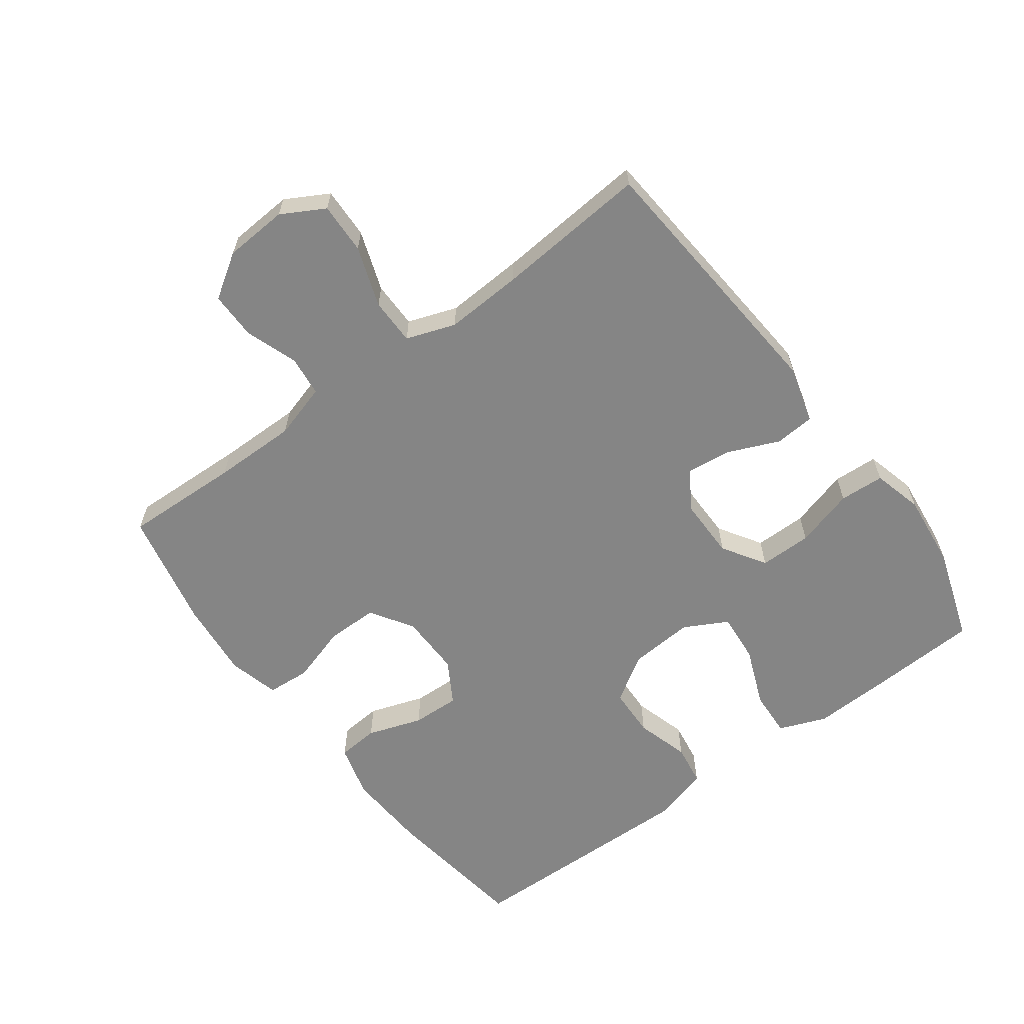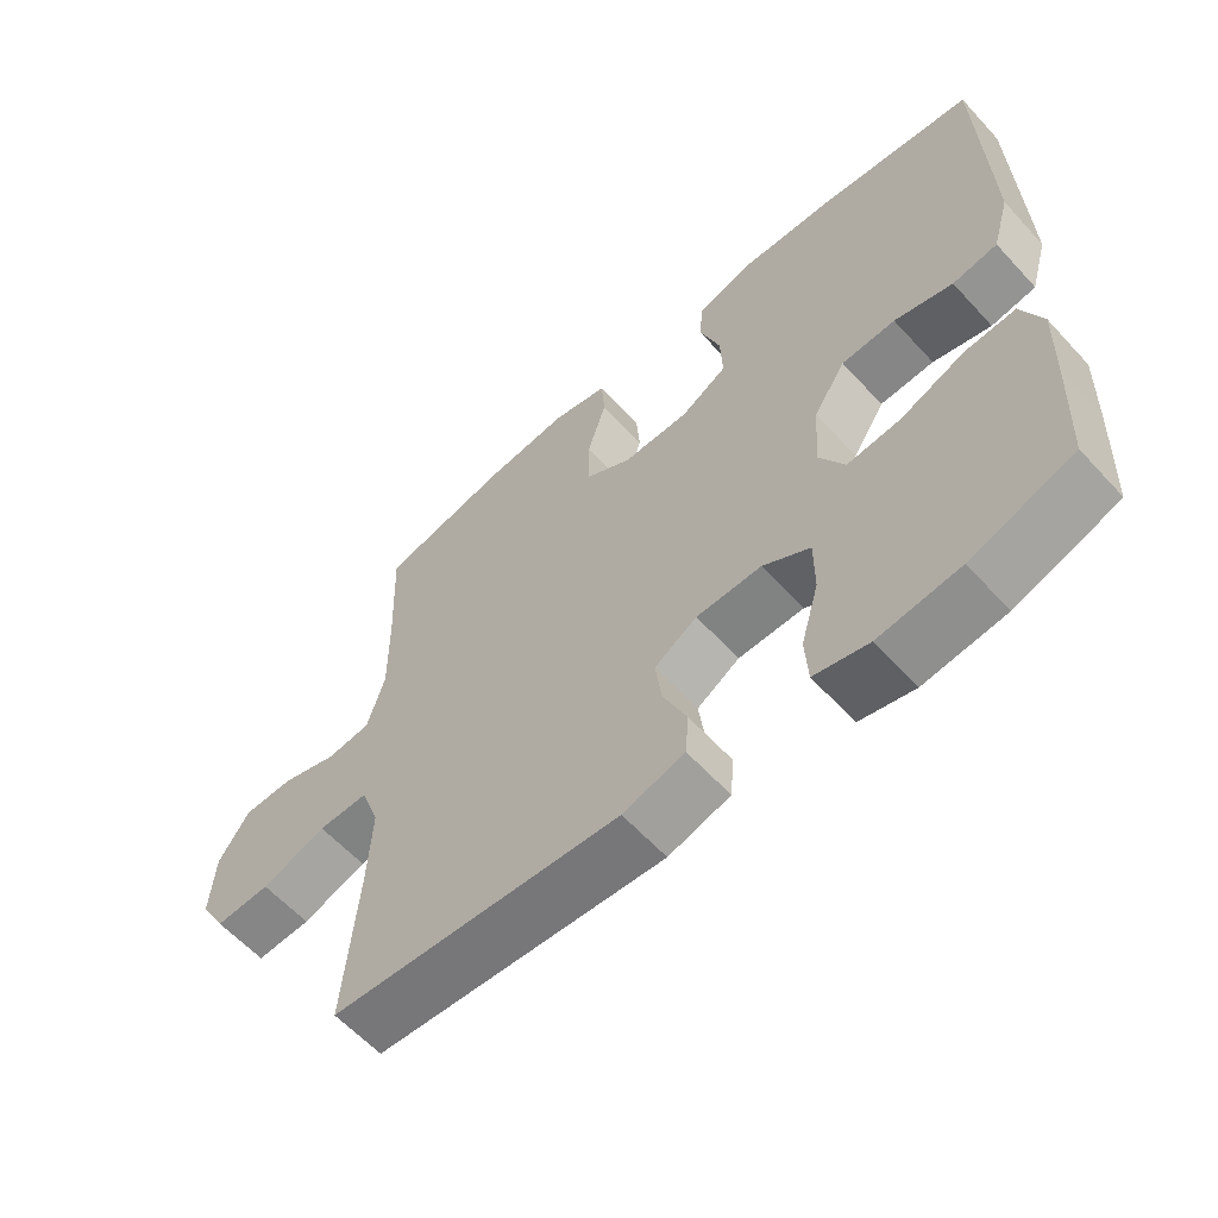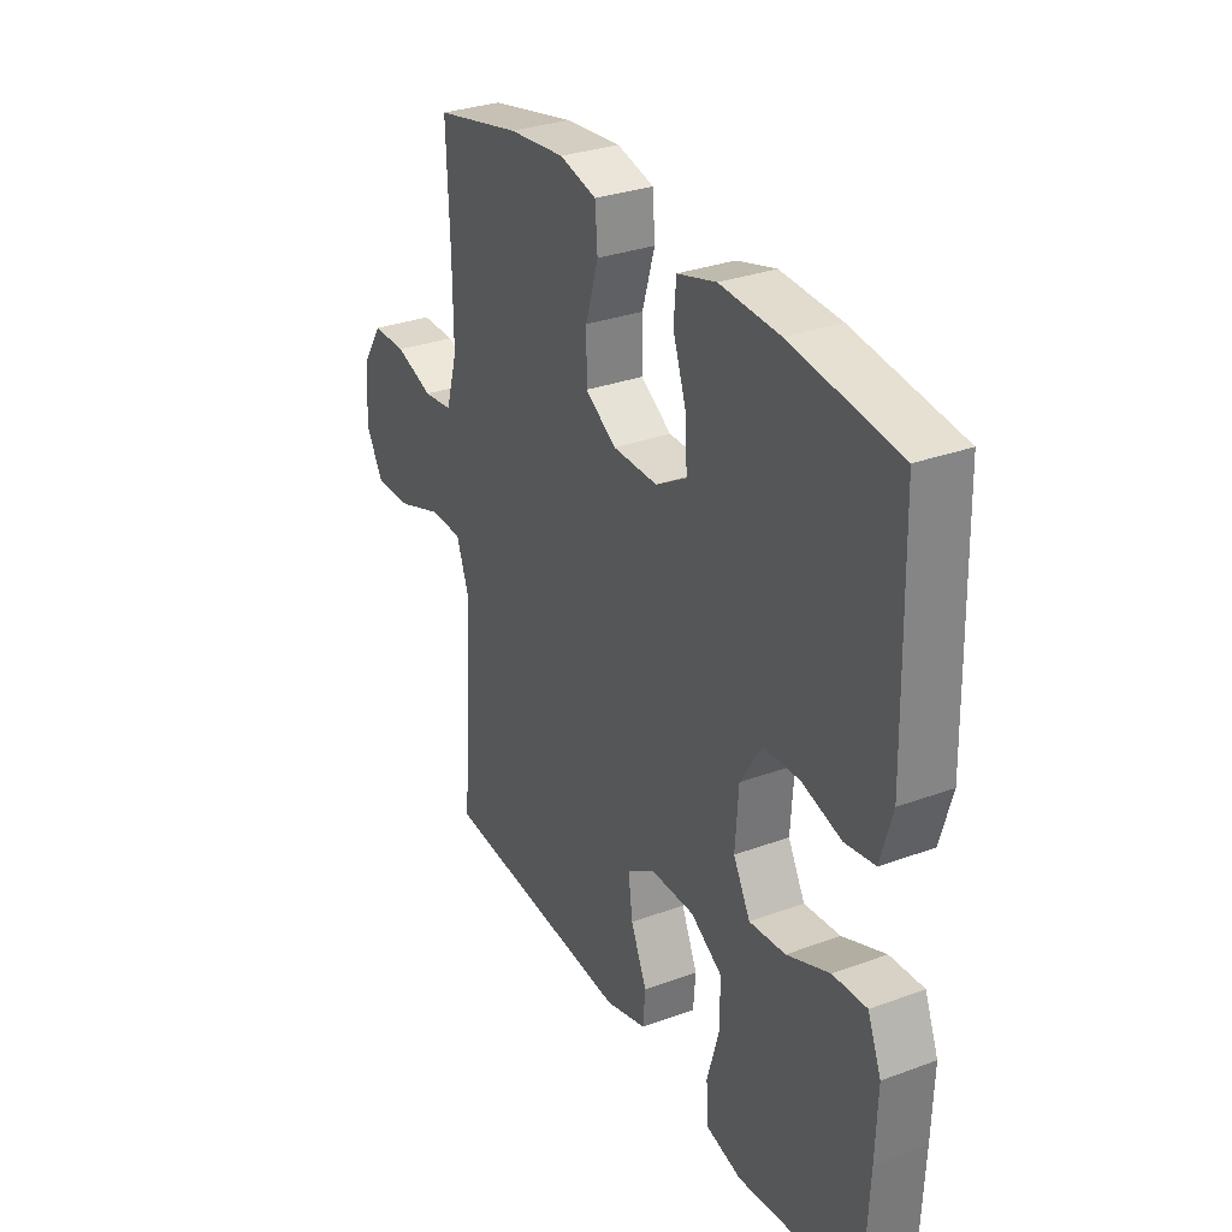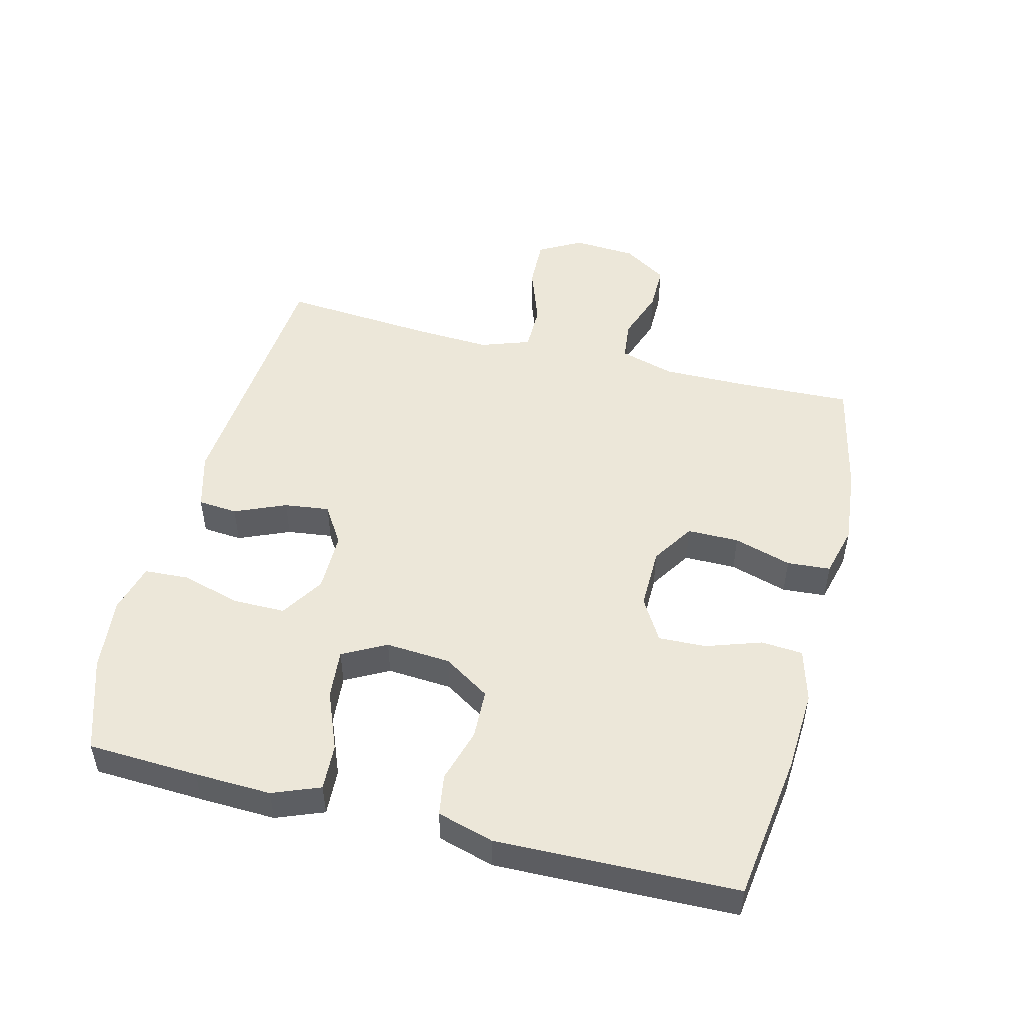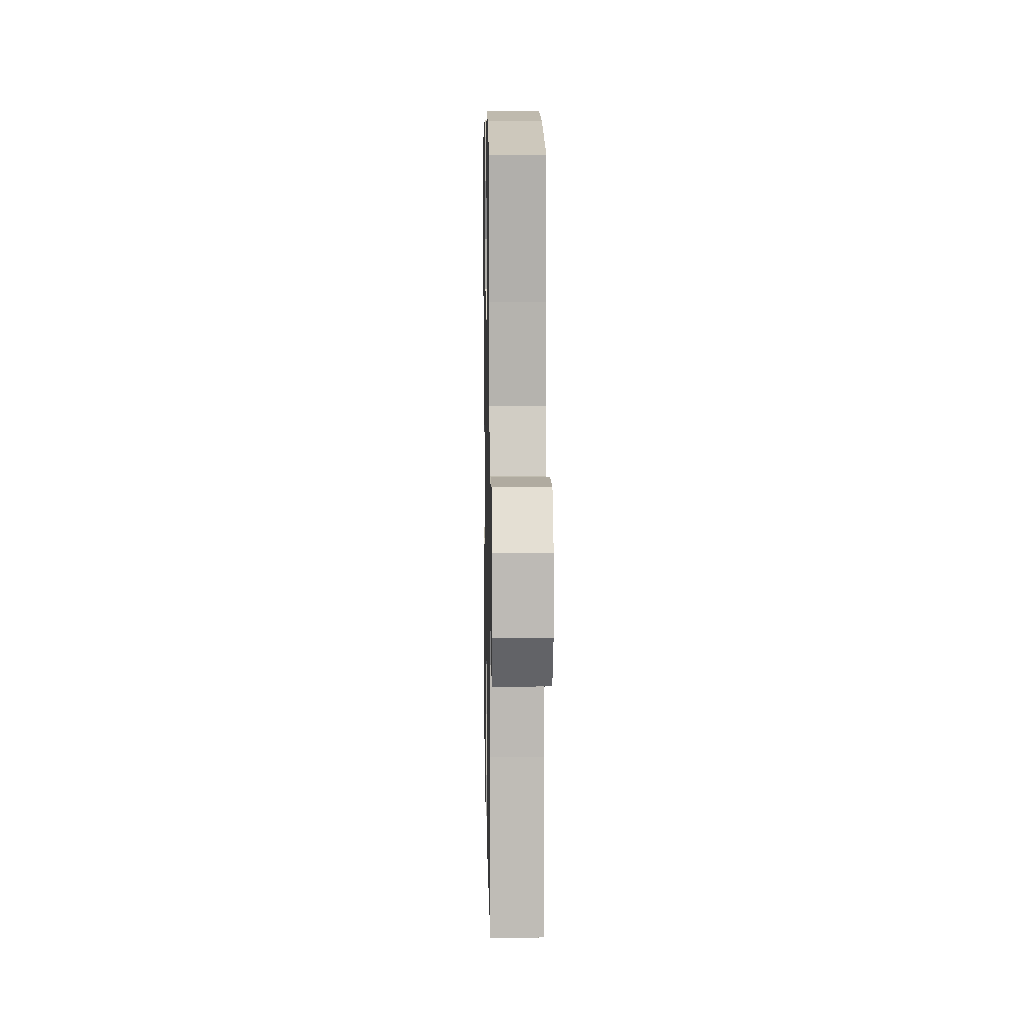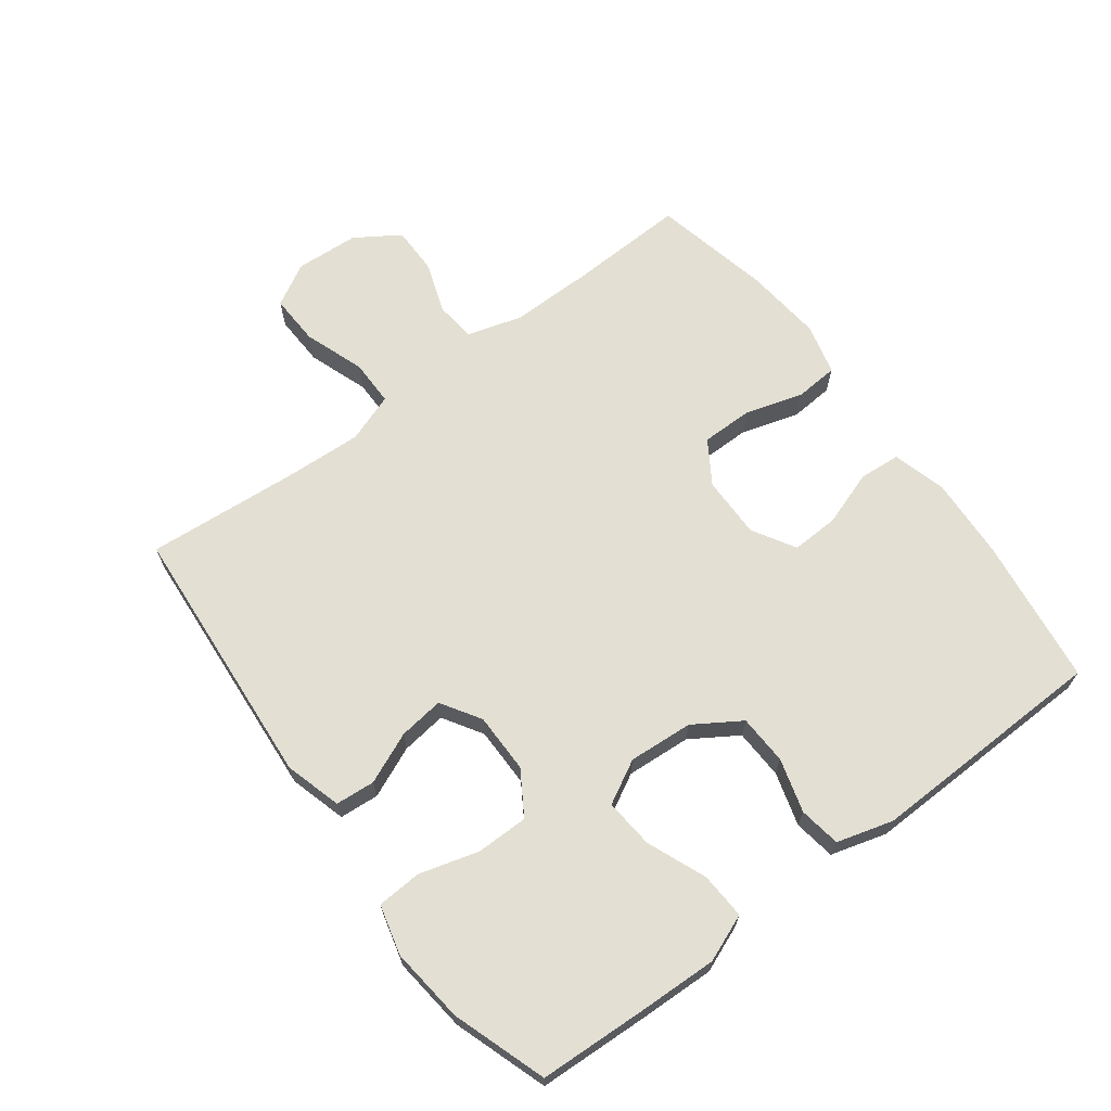
<metadata>
{"format":"obj","ext":"obj","renderer":"f3d","projection":"perspective","resolution":1024,"background":"white","views":[{"elev":-61.8,"azim":126.7,"up":"+Y"},{"elev":-60.6,"azim":-137.7,"up":"+Z"},{"elev":30.8,"azim":-117.9,"up":"+Z"},{"elev":49.7,"azim":-75.7,"up":"+Y"},{"elev":9.8,"azim":88.9,"up":"+Z"},{"elev":67.0,"azim":-126.8,"up":"+Y"}]}
</metadata>
<code>
v -0.5 0.07 0.5
v -0.272 0.07 0.531
v -0.145 0.07 0.538
v -0.062 0.07 0.515
v -0.057 0.07 0.451
v -0.086 0.07 0.366
v -0.089 0.07 0.292
v -0.023 0.07 0.253
v 0.073 0.07 0.254
v 0.139 0.07 0.296
v 0.139 0.07 0.376
v 0.112 0.07 0.465
v 0.117 0.07 0.532
v 0.196 0.07 0.552
v 0.316 0.07 0.54
v 0.5 0.07 0.5
v 0.493 0.07 0.32
v 0.492 0.07 0.191
v 0.517 0.07 0.106
v 0.579 0.07 0.099
v 0.66 0.07 0.127
v 0.733 0.07 0.127
v 0.777 0.07 0.059
v 0.783 0.07 -0.039
v 0.746 0.07 -0.105
v 0.667 0.07 -0.102
v 0.574 0.07 -0.069
v 0.502 0.07 -0.069
v 0.475 0.07 -0.145
v 0.481 0.07 -0.264
v 0.5 0.07 -0.5
v 0.087 0.07 -0.532
v -0.001 0.07 -0.507
v -0.006 0.07 -0.446
v 0.028 0.07 -0.367
v 0.037 0.07 -0.297
v -0.024 0.07 -0.259
v -0.117 0.07 -0.259
v -0.184 0.07 -0.301
v -0.184 0.07 -0.382
v -0.158 0.07 -0.473
v -0.162 0.07 -0.542
v -0.239 0.07 -0.562
v -0.355 0.07 -0.549
v -0.5 0.07 -0.5
v -0.508 0.07 -0.329
v -0.512 0.07 -0.211
v -0.483 0.07 -0.138
v -0.411 0.07 -0.142
v -0.32 0.07 -0.179
v -0.243 0.07 -0.186
v -0.207 0.07 -0.119
v -0.214 0.07 -0.019
v -0.26 0.07 0.053
v -0.337 0.07 0.056
v -0.42 0.07 0.032
v -0.484 0.07 0.042
v -0.509 0.07 0.129
v -0.506 0.07 0.258
v -0.5 0 0.5
v -0.272 0 0.531
v -0.145 0 0.538
v -0.062 0 0.515
v -0.057 0 0.451
v -0.086 0 0.366
v -0.089 0 0.292
v -0.023 0 0.253
v 0.073 0 0.254
v 0.139 0 0.296
v 0.139 0 0.376
v 0.112 0 0.465
v 0.117 0 0.532
v 0.196 0 0.552
v 0.316 0 0.54
v 0.5 0 0.5
v 0.493 0 0.32
v 0.492 0 0.191
v 0.517 0 0.106
v 0.579 0 0.099
v 0.66 0 0.127
v 0.733 0 0.127
v 0.777 0 0.059
v 0.783 0 -0.039
v 0.746 0 -0.105
v 0.667 0 -0.102
v 0.574 0 -0.069
v 0.502 0 -0.069
v 0.475 0 -0.145
v 0.481 0 -0.264
v 0.5 0 -0.5
v 0.087 0 -0.532
v -0.001 0 -0.507
v -0.006 0 -0.446
v 0.028 0 -0.367
v 0.037 0 -0.297
v -0.024 0 -0.259
v -0.117 0 -0.259
v -0.184 0 -0.301
v -0.184 0 -0.382
v -0.158 0 -0.473
v -0.162 0 -0.542
v -0.239 0 -0.562
v -0.355 0 -0.549
v -0.5 0 -0.5
v -0.508 0 -0.329
v -0.512 0 -0.211
v -0.483 0 -0.138
v -0.411 0 -0.142
v -0.32 0 -0.179
v -0.243 0 -0.186
v -0.207 0 -0.119
v -0.214 0 -0.019
v -0.26 0 0.053
v -0.337 0 0.056
v -0.42 0 0.032
v -0.484 0 0.042
v -0.509 0 0.129
v -0.506 0 0.258
f 4 5 6
f 3 4 6
f 2 3 6
f 1 2 6
f 59 1 6
f 58 59 6
f 57 58 6
f 56 57 6
f 55 56 6
f 54 55 6 7
f 53 54 7 8
f 52 53 8 9
f 51 52 9 10
f 48 49 50
f 47 48 50
f 46 47 50
f 45 46 50
f 44 45 50
f 43 44 50
f 42 43 50
f 41 42 50
f 40 41 50
f 39 40 50 51
f 38 39 51 10
f 33 34 35
f 32 33 35
f 31 32 35
f 30 31 35
f 29 30 35 36
f 28 29 36 37
f 25 26 27
f 24 25 27
f 23 24 27
f 22 23 27
f 21 22 27
f 20 21 27
f 19 20 27 28
f 37 38 10
f 28 37 10
f 19 28 10
f 18 19 10
f 15 16 17
f 14 15 17
f 13 14 17
f 12 13 17
f 11 12 17
f 10 11 17 18
f 65 64 63
f 65 63 62
f 65 62 61
f 65 61 60
f 65 60 118
f 65 118 117
f 65 117 116
f 65 116 115
f 65 115 114
f 66 65 114 113
f 67 66 113 112
f 68 67 112 111
f 69 68 111 110
f 109 108 107
f 109 107 106
f 109 106 105
f 109 105 104
f 109 104 103
f 109 103 102
f 109 102 101
f 109 101 100
f 109 100 99
f 110 109 99 98
f 69 110 98 97
f 94 93 92
f 94 92 91
f 94 91 90
f 94 90 89
f 95 94 89 88
f 96 95 88 87
f 86 85 84
f 86 84 83
f 86 83 82
f 86 82 81
f 86 81 80
f 86 80 79
f 87 86 79 78
f 69 97 96
f 69 96 87
f 69 87 78
f 69 78 77
f 76 75 74
f 76 74 73
f 76 73 72
f 76 72 71
f 76 71 70
f 77 76 70 69
f 1 60 61 2
f 2 61 62 3
f 3 62 63 4
f 4 63 64 5
f 5 64 65 6
f 6 65 66 7
f 7 66 67 8
f 8 67 68 9
f 9 68 69 10
f 10 69 70 11
f 11 70 71 12
f 12 71 72 13
f 13 72 73 14
f 14 73 74 15
f 15 74 75 16
f 16 75 76 17
f 17 76 77 18
f 18 77 78 19
f 19 78 79 20
f 20 79 80 21
f 21 80 81 22
f 22 81 82 23
f 23 82 83 24
f 24 83 84 25
f 25 84 85 26
f 26 85 86 27
f 27 86 87 28
f 28 87 88 29
f 29 88 89 30
f 30 89 90 31
f 31 90 91 32
f 32 91 92 33
f 33 92 93 34
f 34 93 94 35
f 35 94 95 36
f 36 95 96 37
f 37 96 97 38
f 38 97 98 39
f 39 98 99 40
f 40 99 100 41
f 41 100 101 42
f 42 101 102 43
f 43 102 103 44
f 44 103 104 45
f 45 104 105 46
f 46 105 106 47
f 47 106 107 48
f 48 107 108 49
f 49 108 109 50
f 50 109 110 51
f 51 110 111 52
f 52 111 112 53
f 53 112 113 54
f 54 113 114 55
f 55 114 115 56
f 56 115 116 57
f 57 116 117 58
f 58 117 118 59
f 59 118 60 1

</code>
